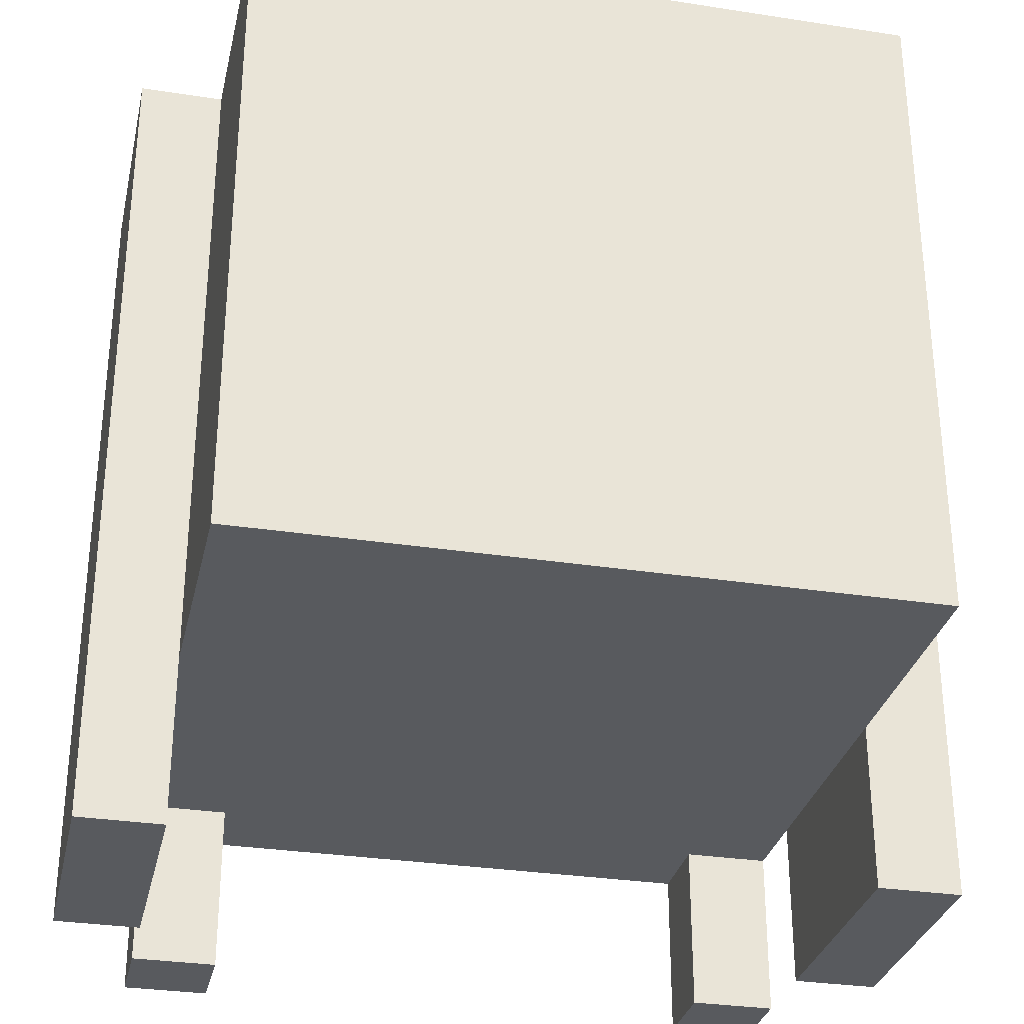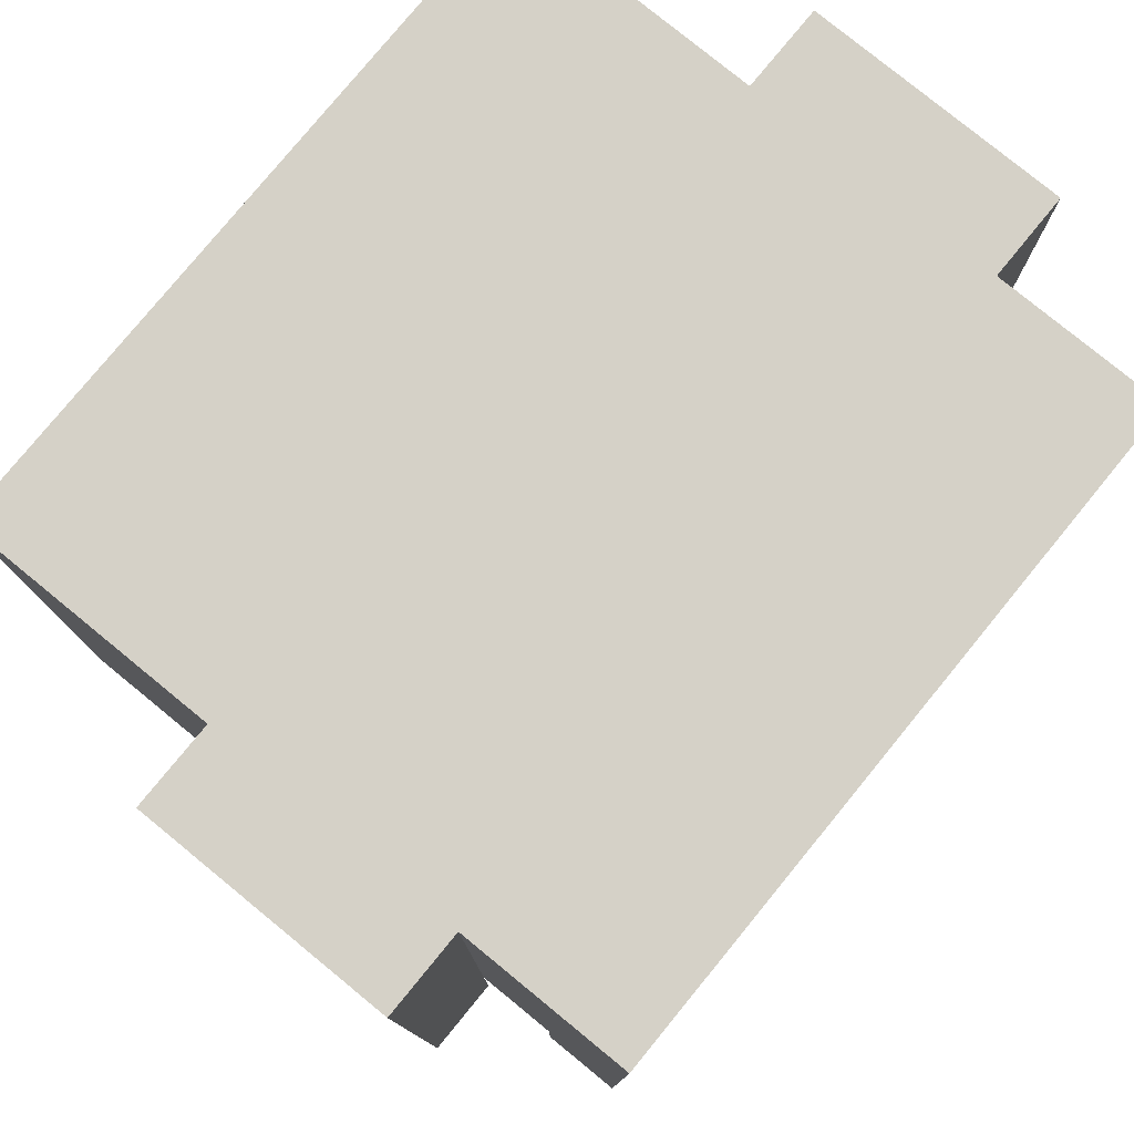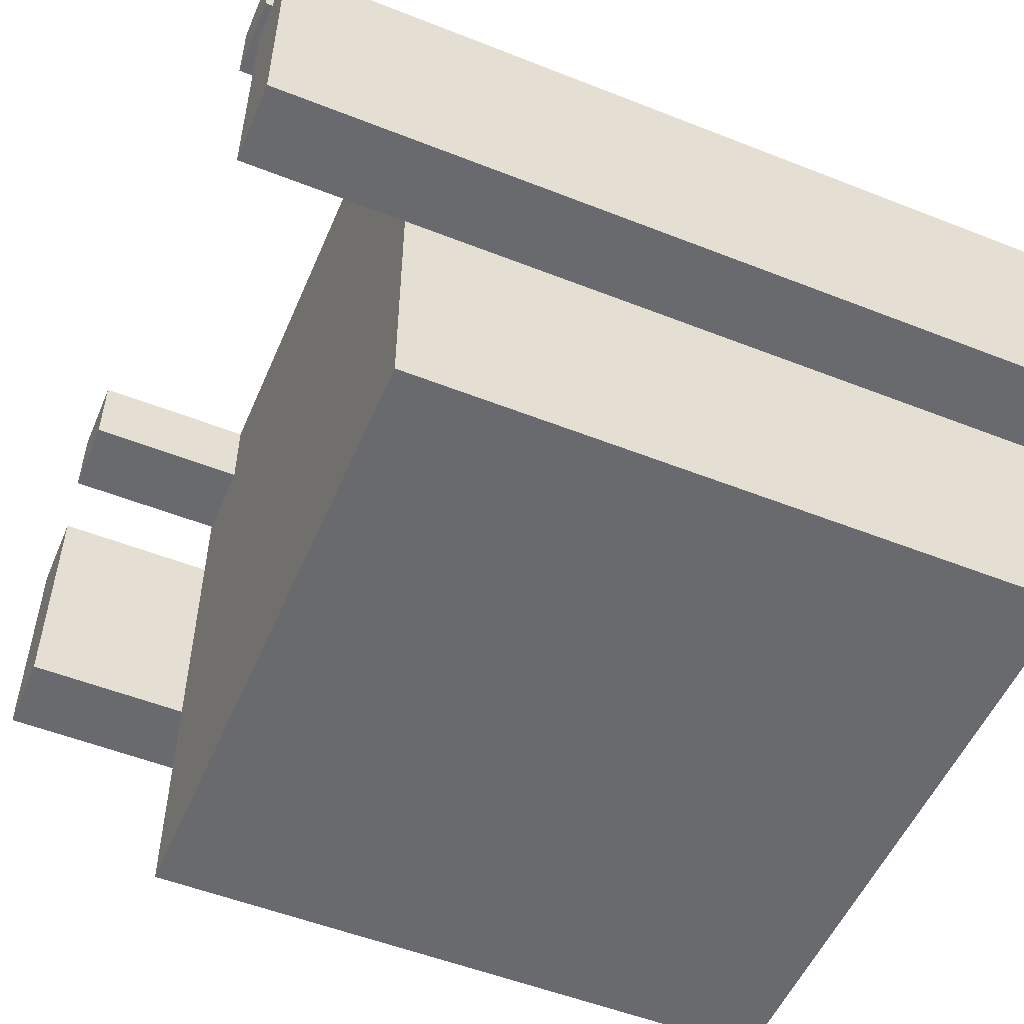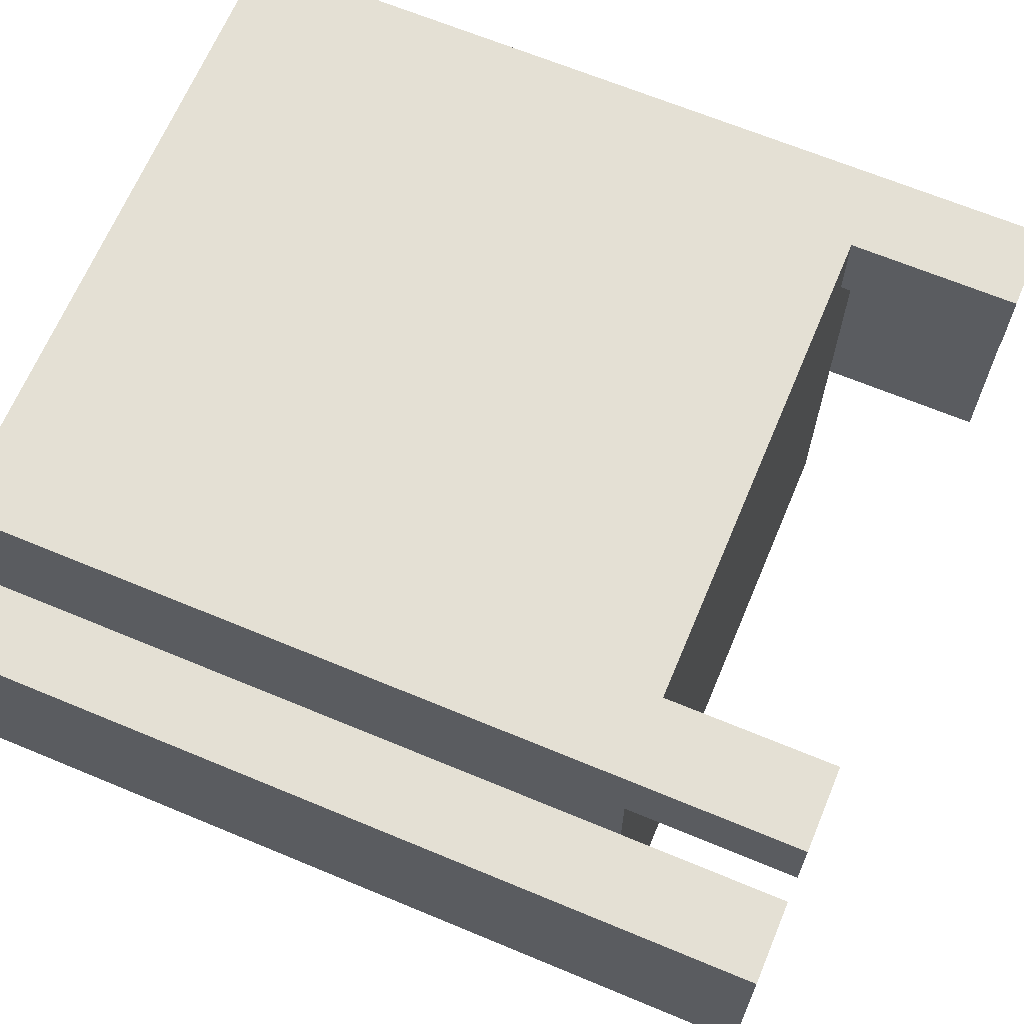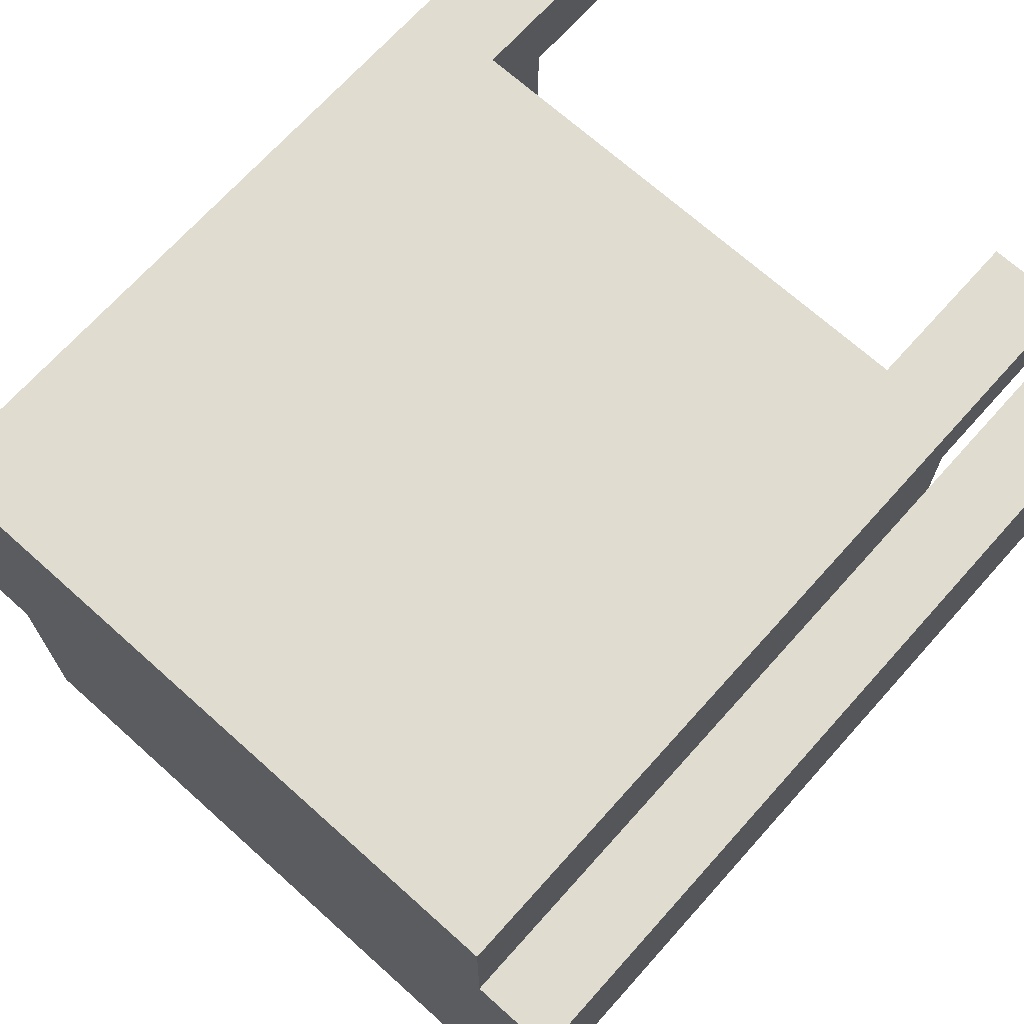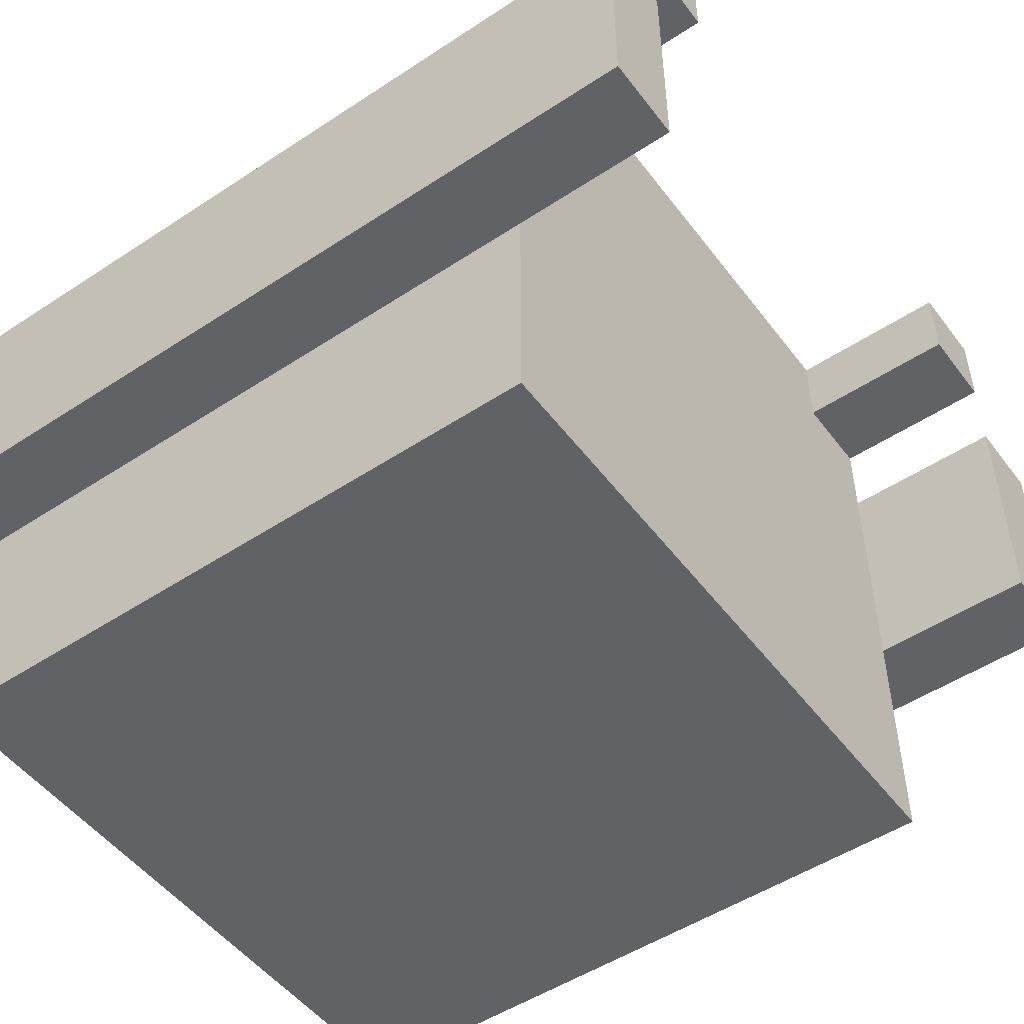
<metadata>
{"format":"obj","ext":"obj","renderer":"f3d","projection":"perspective","resolution":1024,"background":"white","views":[{"elev":-31.0,"azim":167.5,"up":"+Y"},{"elev":78.8,"azim":-50.7,"up":"+Y"},{"elev":-53.1,"azim":67.1,"up":"+Z"},{"elev":66.2,"azim":-67.3,"up":"+Z"},{"elev":69.7,"azim":-138.1,"up":"+Z"},{"elev":-50.6,"azim":-54.2,"up":"+Z"}]}
</metadata>
<code>
v -5 0 2
v -5 0 1
v -5 0 -0
v -5 0 -1
v -5 10 2
v -5 10 1
v -5 10 -0
v -5 10 -1
v -4 0 4
v -4 0 3
v -4 2 4
v -4 2 3
v -4 2 2
v -4 2 -1
v -4 2 -4
v -4 3 4
v -4 3 3
v -4 6 4
v -4 6 3
v -4 10 4
v -4 10 2
v -4 10 -1
v -4 10 -4
v 3 0 4
v 3 0 3
v 3 2 4
v 3 2 3
v 4 0 2
v 4 0 1
v 4 0 -0
v 4 0 -1
v 4 2 2
v 4 2 1
v 4 2 -0
v 4 2 -1
v -4 0 2
v -4 0 1
v -4 0 -0
v -4 0 -1
v -4 2 2
v -4 2 1
v -4 2 -0
v -4 2 -1
v -3 0 4
v -3 0 3
v -3 2 4
v -3 2 3
v 4 0 4
v 4 0 3
v 4 2 4
v 4 2 3
v 4 2 2
v 4 2 -1
v 4 2 -4
v 4 3 4
v 4 3 3
v 4 6 4
v 4 6 3
v 4 10 4
v 4 10 2
v 4 10 -1
v 4 10 -4
v 5 0 2
v 5 0 1
v 5 0 -0
v 5 0 -1
v 5 10 2
v 5 10 1
v 5 10 -0
v 5 10 -1
v -4 0 4
v -4 2 4
v -4 3 4
v -4 6 4
v -4 10 4
v -3 0 4
v -3 2 4
v -3 3 4
v -3 4 4
v -3 6 4
v -3 7 4
v -3 8 4
v -2 3 4
v -2 4 4
v -2 5 4
v -2 6 4
v -2 7 4
v -2 8 4
v -1 4 4
v -1 5 4
v -1 6 4
v -1 7 4
v -1 8 4
v 0 6 4
v 0 7 4
v 0 8 4
v 1 4 4
v 1 5 4
v 1 6 4
v 2 3 4
v 2 4 4
v 2 5 4
v 2 6 4
v 2 7 4
v 2 8 4
v 3 0 4
v 3 2 4
v 3 3 4
v 3 4 4
v 3 6 4
v 3 7 4
v 3 8 4
v 4 0 4
v 4 2 4
v 4 3 4
v 4 6 4
v 4 10 4
v -5 0 2
v -5 10 2
v -4 0 2
v -4 2 2
v -4 10 2
v 4 0 2
v 4 2 2
v 4 10 2
v 5 0 2
v 5 10 2
v -4 0 3
v -4 2 3
v -3 0 3
v -3 2 3
v 3 0 3
v 3 2 3
v 4 0 3
v 4 2 3
v -5 0 -1
v -5 10 -1
v -4 0 -1
v -4 2 -1
v -4 10 -1
v 4 0 -1
v 4 2 -1
v 4 10 -1
v 5 0 -1
v 5 10 -1
v -4 2 -4
v -4 10 -4
v 4 2 -4
v 4 10 -4
v -4 0 4
v -3 0 4
v 3 0 4
v 4 0 4
v -4 0 3
v -3 0 3
v 3 0 3
v 4 0 3
v -5 0 2
v -4 0 2
v 4 0 2
v 5 0 2
v -5 0 1
v -4 0 1
v 4 0 1
v 5 0 1
v -5 0 -0
v -4 0 -0
v 4 0 -0
v 5 0 -0
v -5 0 -1
v -4 0 -1
v 4 0 -1
v 5 0 -1
v -3 2 4
v 3 2 4
v -4 2 3
v -3 2 3
v 3 2 3
v 4 2 3
v -4 2 2
v 4 2 2
v -4 2 1
v 4 2 1
v -4 2 -0
v 4 2 -0
v -4 2 -1
v 4 2 -1
v -3 2 -3
v 3 2 -3
v -4 2 -4
v 4 2 -4
v -4 10 4
v 4 10 4
v -5 10 2
v -4 10 2
v 4 10 2
v 5 10 2
v -5 10 1
v -2 10 1
v 2 10 1
v 5 10 1
v -5 10 -0
v -2 10 -0
v 2 10 -0
v 5 10 -0
v -5 10 -1
v -4 10 -1
v 4 10 -1
v 5 10 -1
v -4 10 -4
v 4 10 -4
f 5 2 1
f 6 3 2
f 6 2 5
f 7 4 3
f 7 3 6
f 8 4 7
f 11 10 9
f 12 10 11
f 16 12 11
f 17 13 12
f 17 12 16
f 18 17 16
f 19 13 17
f 19 17 18
f 20 19 18
f 21 13 19
f 21 19 20
f 22 15 14
f 23 15 22
f 26 25 24
f 27 25 26
f 32 29 28
f 33 30 29
f 33 29 32
f 34 31 30
f 34 30 33
f 35 31 34
f 36 37 40
f 37 38 41
f 40 37 41
f 38 39 42
f 41 38 42
f 42 39 43
f 44 45 46
f 46 45 47
f 48 49 50
f 50 49 51
f 50 51 55
f 51 52 56
f 55 51 56
f 55 56 57
f 56 52 58
f 57 56 58
f 57 58 59
f 58 52 60
f 59 58 60
f 53 54 61
f 61 54 62
f 63 64 67
f 64 65 68
f 67 64 68
f 65 66 69
f 68 65 69
f 69 66 70
f 76 72 71
f 77 73 72
f 77 72 76
f 78 74 73
f 78 73 77
f 79 74 78
f 80 75 74
f 80 74 79
f 81 75 80
f 82 75 81
f 83 79 78
f 83 78 77
f 84 80 79
f 84 79 83
f 85 80 84
f 86 81 80
f 86 80 85
f 87 82 81
f 87 81 86
f 88 75 82
f 88 82 87
f 89 85 84
f 89 84 83
f 90 86 85
f 90 85 89
f 91 87 86
f 91 86 90
f 92 88 87
f 92 87 91
f 93 75 88
f 93 88 92
f 94 90 89
f 94 92 91
f 94 91 90
f 95 93 92
f 95 92 94
f 96 75 93
f 96 93 95
f 97 95 94
f 97 89 83
f 97 94 89
f 98 95 97
f 99 95 98
f 100 83 77
f 100 97 83
f 101 98 97
f 101 97 100
f 102 99 98
f 102 98 101
f 103 95 99
f 103 99 102
f 104 96 95
f 104 95 103
f 105 75 96
f 105 96 104
f 107 100 77
f 108 101 100
f 108 100 107
f 109 103 102
f 109 101 108
f 109 102 101
f 110 104 103
f 110 103 109
f 111 105 104
f 111 104 110
f 112 75 105
f 112 105 111
f 113 107 106
f 114 108 107
f 114 107 113
f 115 109 108
f 115 108 114
f 115 110 109
f 116 111 110
f 116 110 115
f 116 112 111
f 117 75 112
f 117 112 116
f 120 119 118
f 121 119 120
f 122 119 121
f 126 124 123
f 126 125 124
f 127 125 126
f 128 129 130
f 130 129 131
f 132 133 134
f 134 133 135
f 136 137 138
f 138 137 139
f 139 137 140
f 141 142 144
f 142 143 144
f 144 143 145
f 146 147 148
f 148 147 149
f 154 151 150
f 155 151 154
f 156 153 152
f 157 153 156
f 162 159 158
f 163 159 162
f 164 161 160
f 165 161 164
f 166 163 162
f 167 163 166
f 168 165 164
f 169 165 168
f 170 167 166
f 171 167 170
f 172 169 168
f 173 169 172
f 177 175 174
f 178 175 177
f 180 177 176
f 181 179 178
f 182 177 180
f 183 181 178
f 184 177 182
f 185 183 178
f 186 177 184
f 187 185 178
f 188 178 177
f 188 177 186
f 189 187 178
f 189 178 188
f 190 188 186
f 190 189 188
f 191 187 189
f 191 189 190
f 192 193 195
f 195 193 196
f 194 195 198
f 196 197 198
f 195 196 198
f 198 197 199
f 199 197 200
f 200 197 201
f 198 199 202
f 199 200 203
f 202 199 203
f 200 201 204
f 203 200 204
f 204 201 205
f 202 203 206
f 203 204 206
f 204 205 206
f 206 205 207
f 207 205 208
f 208 205 209
f 207 208 210
f 210 208 211

</code>
